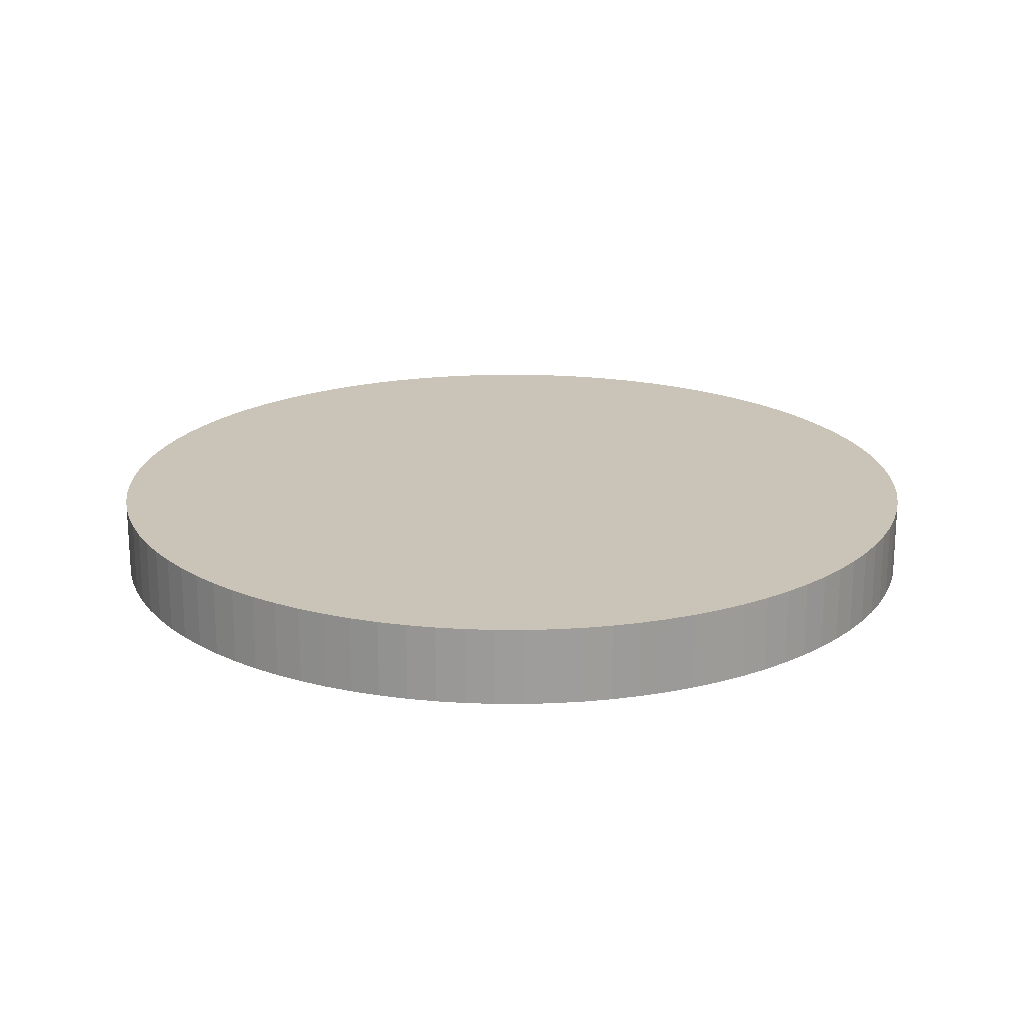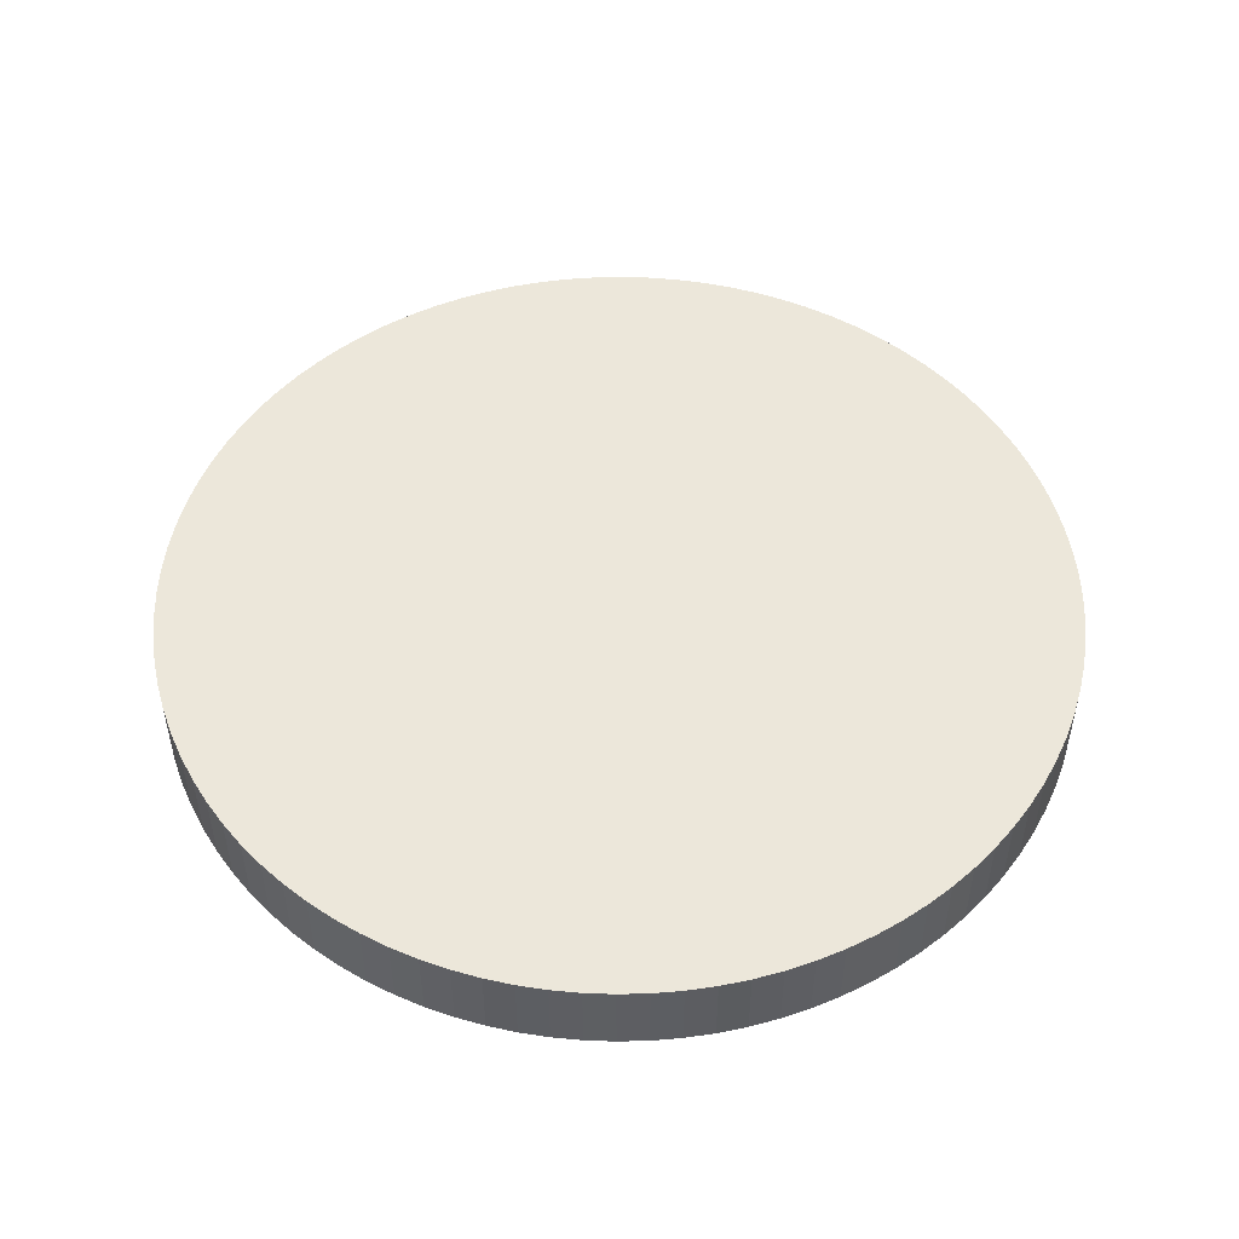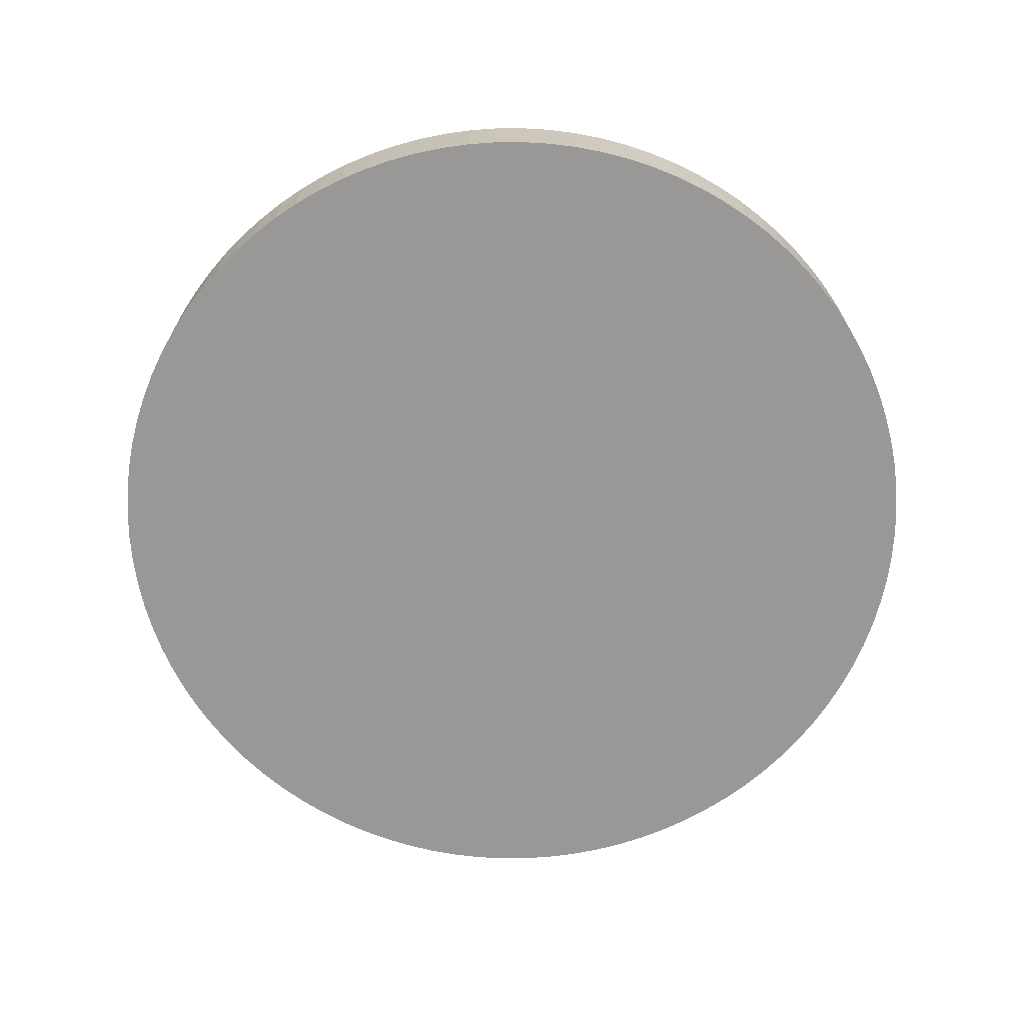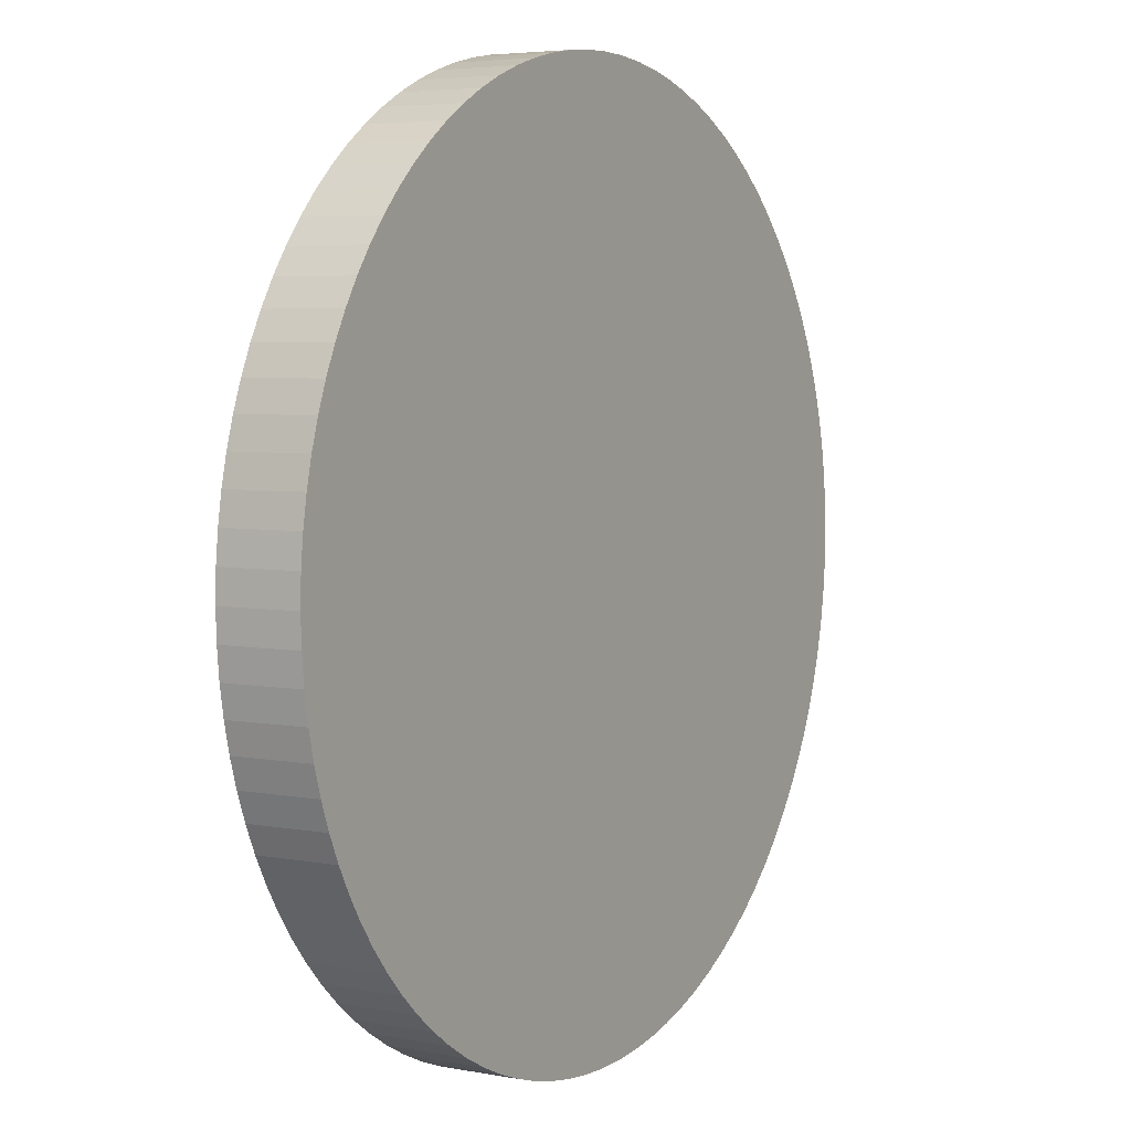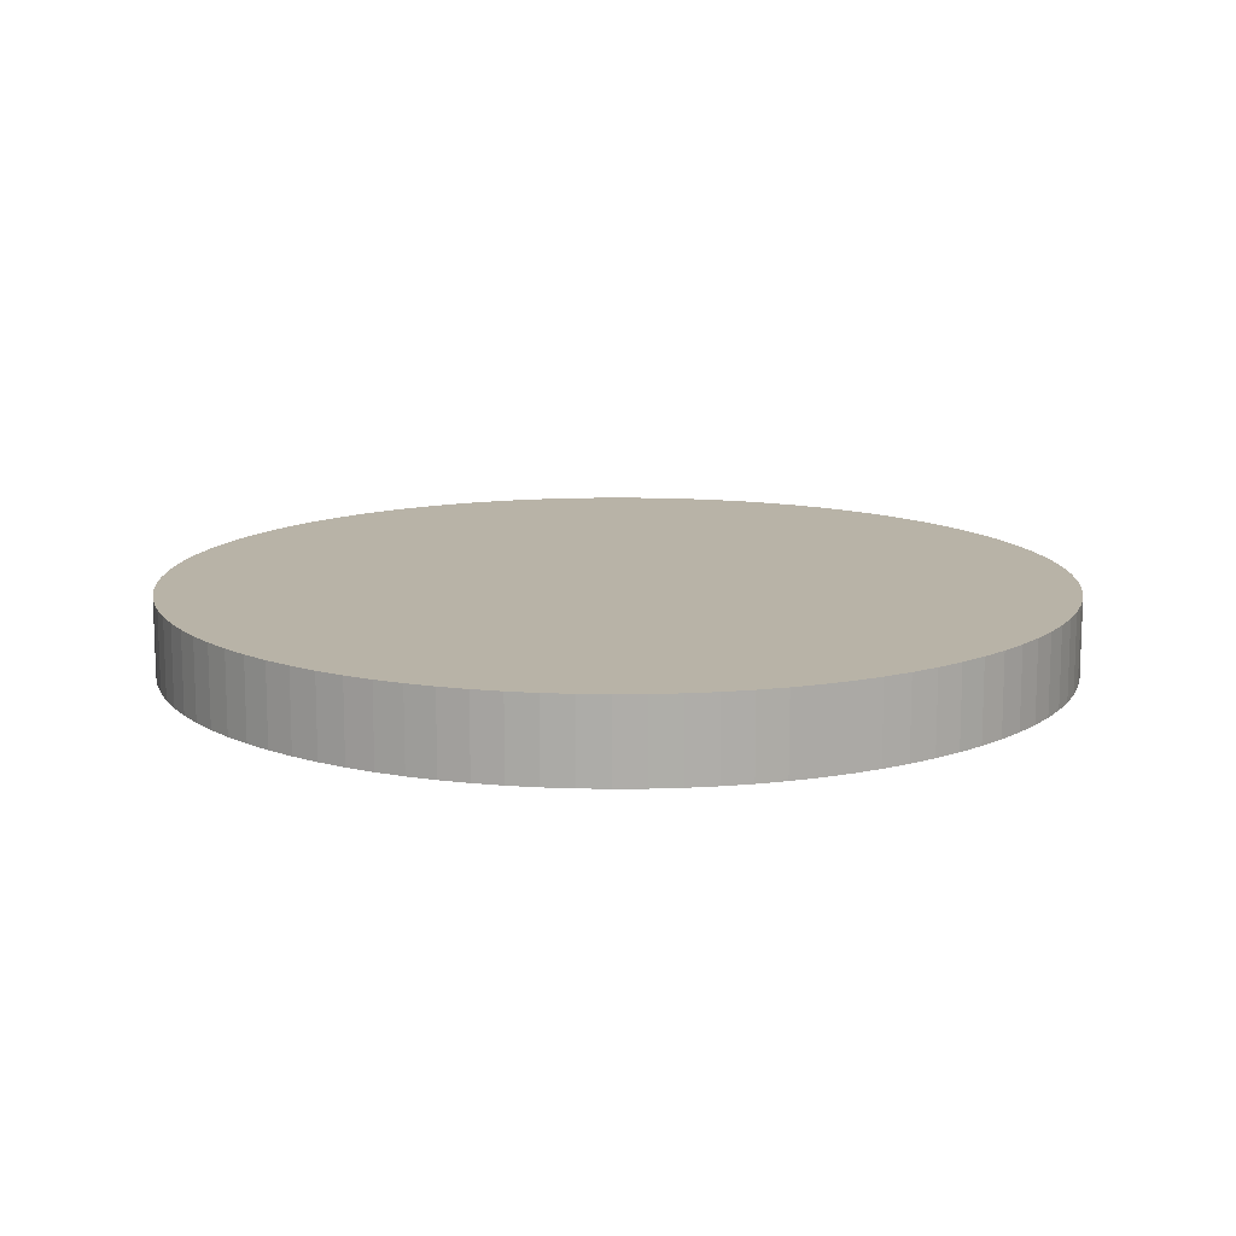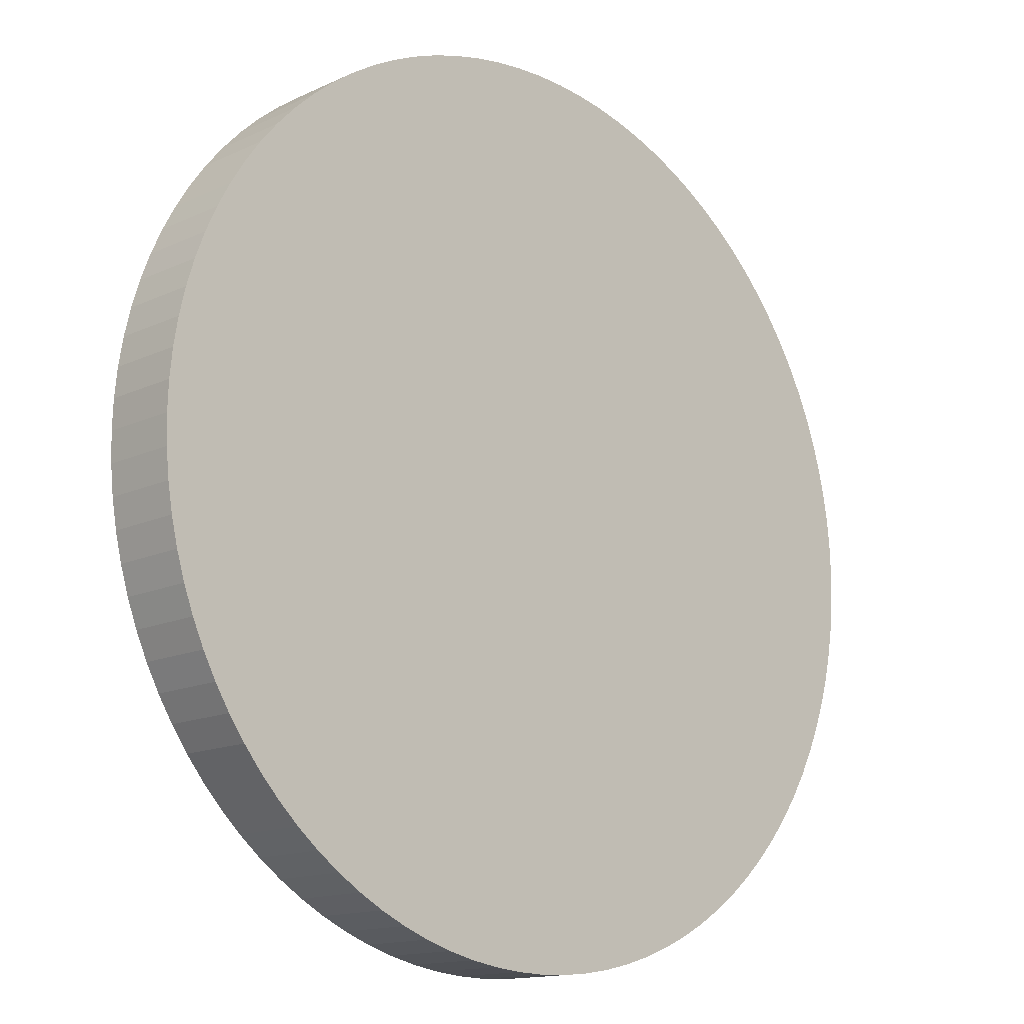
<metadata>
{"format":"obj","ext":"obj","renderer":"f3d","projection":"perspective","resolution":1024,"background":"white","views":[{"elev":19.9,"azim":-72.8,"up":"+Y"},{"elev":50.4,"azim":-149.7,"up":"+Y"},{"elev":-68.7,"azim":-170.3,"up":"+Y"},{"elev":4.8,"azim":120.9,"up":"+Z"},{"elev":12.9,"azim":-51.9,"up":"+Y"},{"elev":-14.3,"azim":135.5,"up":"+Z"}]}
</metadata>
<code>
o _circle_CUCurve.023
v 0.2836 0 0.001411
v 0.265 0 0.002026
v 0.2465 0 0.003858
v 0.2283 0 0.006883
v 0.2104 0 0.01108
v 0.1928 0 0.01642
v 0.1756 0 0.02289
v 0.1589 0 0.03046
v 0.1427 0 0.03911
v 0.1271 0 0.04882
v 0.112 0 0.05956
v 0.09769 0 0.07131
v 0.08407 0 0.08406
v 0.07133 0 0.09767
v 0.05957 0 0.112
v 0.04883 0 0.127
v 0.03912 0 0.1427
v 0.03047 0 0.1589
v 0.02289 0 0.1756
v 0.01642 0 0.1928
v 0.01108 0 0.2104
v 0.006884 0 0.2283
v 0.003859 0 0.2465
v 0.002027 0 0.2649
v 0.001411 0 0.2836
v 0.002027 0 0.3022
v 0.003859 0 0.3207
v 0.006884 0 0.3389
v 0.01108 0 0.3568
v 0.01642 0 0.3744
v 0.02289 0 0.3916
v 0.03047 0 0.4083
v 0.03912 0 0.4245
v 0.04883 0 0.4401
v 0.05957 0 0.4551
v 0.07133 0 0.4695
v 0.08407 0 0.4831
v 0.09769 0 0.4958
v 0.112 0 0.5076
v 0.1271 0 0.5183
v 0.1427 0 0.528
v 0.1589 0 0.5367
v 0.1756 0 0.5443
v 0.1928 0 0.5507
v 0.2104 0 0.5561
v 0.2283 0 0.5603
v 0.2465 0 0.5633
v 0.265 0 0.5651
v 0.2836 0 0.5657
v 0.3023 0 0.5651
v 0.3207 0 0.5633
v 0.339 0 0.5603
v 0.3569 0 0.5561
v 0.3745 0 0.5507
v 0.3916 0 0.5443
v 0.4084 0 0.5367
v 0.4246 0 0.528
v 0.4402 0 0.5183
v 0.4552 0 0.5076
v 0.4696 0 0.4958
v 0.4832 0 0.4831
v 0.4959 0 0.4695
v 0.5077 0 0.4551
v 0.5184 0 0.4401
v 0.5282 0 0.4245
v 0.5368 0 0.4083
v 0.5444 0 0.3916
v 0.5509 0 0.3744
v 0.5562 0 0.3568
v 0.5604 0 0.3389
v 0.5634 0 0.3207
v 0.5653 0 0.3022
v 0.5659 0 0.2836
v 0.5653 0 0.2649
v 0.5634 0 0.2465
v 0.5604 0 0.2283
v 0.5562 0 0.2104
v 0.5509 0 0.1928
v 0.5444 0 0.1756
v 0.5368 0 0.1589
v 0.5282 0 0.1427
v 0.5184 0 0.127
v 0.5077 0 0.112
v 0.496 0 0.09767
v 0.4832 0 0.08406
v 0.4696 0 0.07131
v 0.4552 0 0.05956
v 0.4402 0 0.04882
v 0.4246 0 0.03911
v 0.4084 0 0.03046
v 0.3916 0 0.02289
v 0.3745 0 0.01642
v 0.3569 0 0.01108
v 0.339 0 0.006883
v 0.3207 0 0.003858
v 0.3023 0 0.002026
v 0.03047 0.05 0.4083
v 0.5368 0.05 0.4083
v 0.002027 0.05 0.3022
v 0.003859 0.05 0.3207
v 0.1756 0.05 0.02289
v 0.4084 0.05 0.03046
v 0.02289 0.05 0.1756
v 0.5444 0.05 0.1756
v 0.08407 0.05 0.08406
v 0.07133 0.05 0.09767
v 0.09769 0.05 0.07131
v 0.4832 0.05 0.08406
v 0.265 0.05 0.5651
v 0.3207 0.05 0.5633
v 0.5077 0.05 0.4551
v 0.5184 0.05 0.4401
v 0.5444 0.05 0.3916
v 0.5509 0.05 0.3744
v 0.1589 0.05 0.03046
v 0.2465 0.05 0.5633
v 0.339 0.05 0.5603
v 0.3569 0.05 0.5561
v 0.03912 0.05 0.1427
v 0.5282 0.05 0.1427
v 0.05957 0.05 0.112
v 0.04883 0.05 0.127
v 0.08407 0.05 0.4831
v 0.09769 0.05 0.4958
v 0.01642 0.05 0.3744
v 0.02289 0.05 0.3916
v 0.1271 0.05 0.04882
v 0.4552 0.05 0.05956
v 0.3023 0.05 0.5651
v 0.2104 0.05 0.5561
v 0.003859 0.05 0.2465
v 0.5634 0.05 0.2465
v 0.006884 0.05 0.2283
v 0.03912 0.05 0.4245
v 0.01108 0.05 0.2104
v 0.01642 0.05 0.1928
v 0.5562 0.05 0.2104
v 0.112 0.05 0.5076
v 0.1271 0.05 0.5183
v 0.3916 0.05 0.02289
v 0.3745 0.05 0.01642
v 0.5509 0.05 0.1928
v 0.2283 0.05 0.5603
v 0.1928 0.05 0.5507
v 0.002027 0.05 0.2649
v 0.1928 0.05 0.01642
v 0.04883 0.05 0.4401
v 0.5184 0.05 0.127
v 0.1427 0.05 0.528
v 0.4246 0.05 0.528
v 0.5653 0.05 0.3022
v 0.5659 0.05 0.2836
v 0.03047 0.05 0.1589
v 0.2104 0.05 0.01108
v 0.1589 0.05 0.5367
v 0.1756 0.05 0.5443
v 0.07133 0.05 0.4695
v 0.4959 0.05 0.4695
v 0.05957 0.05 0.4551
v 0.4696 0.05 0.4958
v 0.4832 0.05 0.4831
v 0.5653 0.05 0.2649
v 0.5282 0.05 0.4245
v 0.4696 0.05 0.07131
v 0.4402 0.05 0.5183
v 0.4552 0.05 0.5076
v 0.5604 0.05 0.2283
v 0.3916 0.05 0.5443
v 0.5604 0.05 0.3389
v 0.5634 0.05 0.3207
v 0.2465 0.05 0.003858
v 0.2283 0.05 0.006883
v 0.496 0.05 0.09767
v 0.112 0.05 0.05956
v 0.4246 0.05 0.03911
v 0.01108 0.05 0.3568
v 0.3207 0.05 0.003858
v 0.006884 0.05 0.3389
v 0.3023 0.05 0.002026
v 0.2836 0.05 0.5657
v 0.4402 0.05 0.04882
v 0.3745 0.05 0.5507
v 0.3569 0.05 0.01108
v 0.339 0.05 0.006883
v 0.5562 0.05 0.3568
v 0.2836 0.05 0.001411
v 0.265 0.05 0.002026
v 0.4084 0.05 0.5367
v 0.1427 0.05 0.03911
v 0.5368 0.05 0.1589
v 0.001411 0.05 0.2836
v 0.5077 0.05 0.112
f 2 1 96
f 2 96 95
f 3 2 95
f 3 95 94
f 4 3 94
f 4 94 93
f 5 4 93
f 5 93 92
f 6 5 92
f 6 92 91
f 7 6 91
f 7 91 90
f 8 7 90
f 8 90 89
f 9 8 89
f 9 89 88
f 10 9 88
f 10 88 87
f 11 10 87
f 11 87 86
f 12 11 86
f 12 86 85
f 13 12 85
f 14 13 85
f 14 85 84
f 14 84 83
f 15 14 83
f 15 83 82
f 16 15 82
f 16 82 81
f 17 16 81
f 17 81 80
f 18 17 80
f 18 80 79
f 19 18 79
f 19 79 78
f 20 19 78
f 20 78 77
f 21 20 77
f 21 77 76
f 22 21 76
f 22 76 75
f 23 22 75
f 23 75 74
f 24 23 74
f 24 74 73
f 25 24 73
f 26 25 73
f 26 73 72
f 27 26 72
f 27 72 71
f 28 27 71
f 28 71 70
f 29 28 70
f 29 70 69
f 30 29 69
f 30 69 68
f 31 30 68
f 31 68 67
f 32 31 67
f 32 67 66
f 33 32 66
f 33 66 65
f 34 33 65
f 34 65 64
f 35 34 64
f 35 64 63
f 36 35 63
f 36 63 62
f 37 36 62
f 37 62 61
f 38 37 61
f 38 61 60
f 39 38 60
f 39 60 59
f 40 39 59
f 40 59 58
f 41 40 58
f 41 58 57
f 42 41 57
f 42 57 56
f 43 42 56
f 43 56 55
f 44 43 55
f 44 55 54
f 45 44 54
f 45 54 53
f 46 45 53
f 46 53 52
f 47 46 52
f 47 52 51
f 48 47 51
f 48 51 50
f 49 48 50
f 187 179 186
f 187 177 179
f 171 177 187
f 171 184 177
f 172 184 171
f 172 183 184
f 154 183 172
f 154 141 183
f 146 141 154
f 146 140 141
f 101 140 146
f 101 102 140
f 115 102 101
f 115 175 102
f 189 175 115
f 189 181 175
f 127 181 189
f 127 128 181
f 174 128 127
f 174 164 128
f 107 164 174
f 107 108 164
f 105 108 107
f 106 108 105
f 106 173 108
f 106 192 173
f 121 192 106
f 121 148 192
f 122 148 121
f 122 120 148
f 119 120 122
f 119 190 120
f 153 190 119
f 153 104 190
f 103 104 153
f 103 142 104
f 136 142 103
f 136 137 142
f 135 137 136
f 135 167 137
f 133 167 135
f 133 132 167
f 131 132 133
f 131 162 132
f 145 162 131
f 145 152 162
f 191 152 145
f 99 152 191
f 99 151 152
f 100 151 99
f 100 170 151
f 178 170 100
f 178 169 170
f 176 169 178
f 176 185 169
f 125 185 176
f 125 114 185
f 126 114 125
f 126 113 114
f 97 113 126
f 97 98 113
f 134 98 97
f 134 163 98
f 147 163 134
f 147 112 163
f 159 112 147
f 159 111 112
f 157 111 159
f 157 158 111
f 123 158 157
f 123 161 158
f 124 161 123
f 124 160 161
f 138 160 124
f 138 166 160
f 139 166 138
f 139 165 166
f 149 165 139
f 149 150 165
f 155 150 149
f 155 188 150
f 156 188 155
f 156 168 188
f 144 168 156
f 144 182 168
f 130 182 144
f 130 118 182
f 143 118 130
f 143 117 118
f 116 117 143
f 116 110 117
f 109 110 116
f 109 129 110
f 180 129 109
f 5 6 146 154
f 20 21 135 136
f 1 2 187 186
f 45 46 143 130
f 42 43 156 155
f 15 16 122 121
f 38 39 138 124
f 85 86 164 108
f 37 38 124 123
f 33 34 147 134
f 11 12 107 174
f 30 31 126 125
f 29 30 125 176
f 35 36 157 159
f 94 95 177 184
f 80 81 120 190
f 10 11 174 127
f 32 33 134 97
f 50 51 110 129
f 55 56 188 168
f 89 90 102 175
f 9 10 127 189
f 77 78 142 137
f 43 44 144 156
f 62 63 111 158
f 92 93 183 141
f 60 61 161 160
f 41 42 155 149
f 24 25 191 145
f 75 76 167 132
f 74 75 132 162
f 18 19 103 153
f 71 72 151 170
f 7 8 115 101
f 54 55 168 182
f 64 65 163 112
f 17 18 153 119
f 36 37 123 157
f 84 85 108 173
f 47 48 109 116
f 65 66 98 163
f 21 22 133 135
f 31 32 97 126
f 28 29 176 178
f 19 20 136 103
f 88 89 175 181
f 82 83 192 148
f 95 96 179 177
f 83 84 173 192
f 86 87 128 164
f 39 40 139 138
f 49 50 129 180
f 22 23 131 133
f 48 49 180 109
f 91 92 141 140
f 96 1 186 179
f 4 5 154 172
f 78 79 104 142
f 26 27 100 99
f 27 28 178 100
f 56 57 150 188
f 58 59 166 165
f 73 74 162 152
f 25 26 99 191
f 76 77 137 167
f 44 45 130 144
f 51 52 117 110
f 53 54 182 118
f 61 62 158 161
f 46 47 116 143
f 87 88 181 128
f 23 24 145 131
f 34 35 159 147
f 13 14 106 105
f 69 70 169 185
f 16 17 119 122
f 59 60 160 166
f 14 15 121 106
f 12 13 105 107
f 90 91 140 102
f 81 82 148 120
f 63 64 112 111
f 40 41 149 139
f 67 68 114 113
f 93 94 184 183
f 70 71 170 169
f 57 58 165 150
f 79 80 190 104
f 68 69 185 114
f 72 73 152 151
f 8 9 189 115
f 6 7 101 146
f 2 3 171 187
f 66 67 113 98
f 52 53 118 117
f 3 4 172 171

</code>
